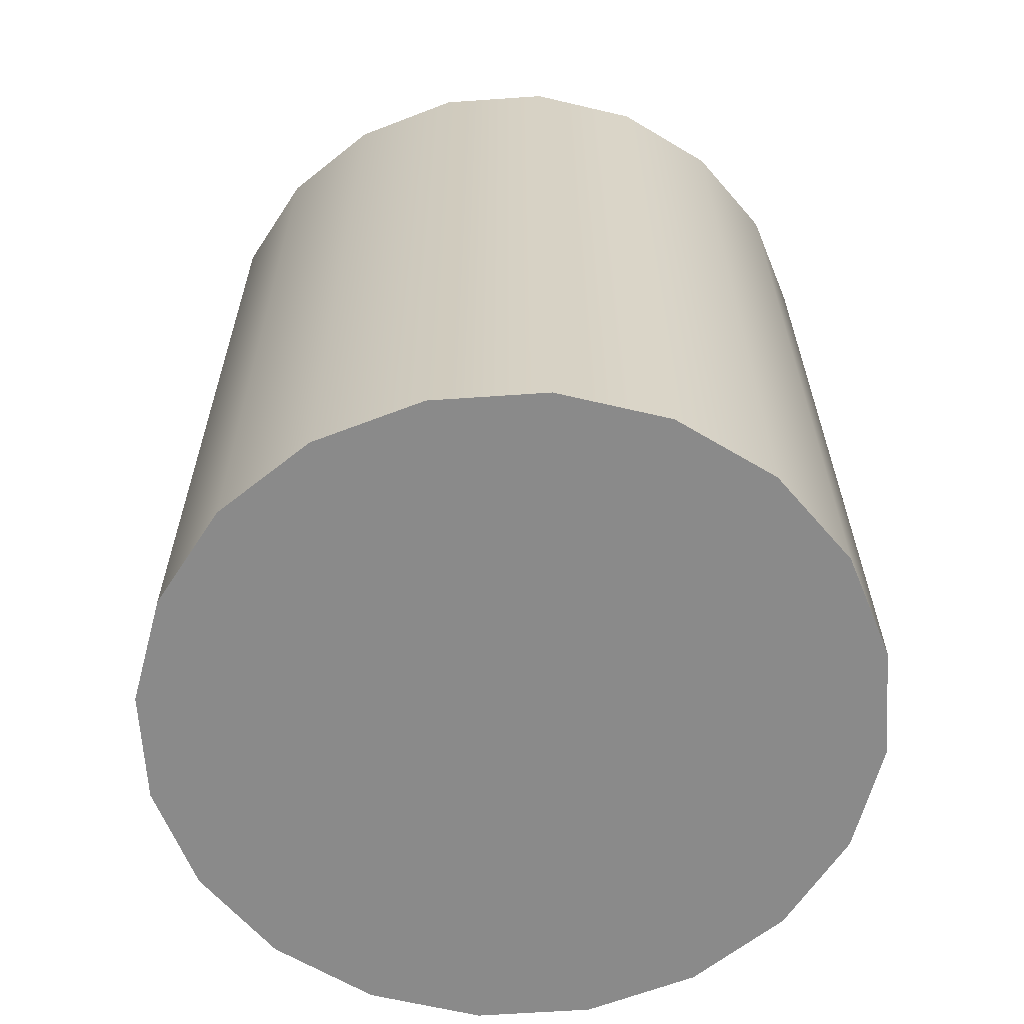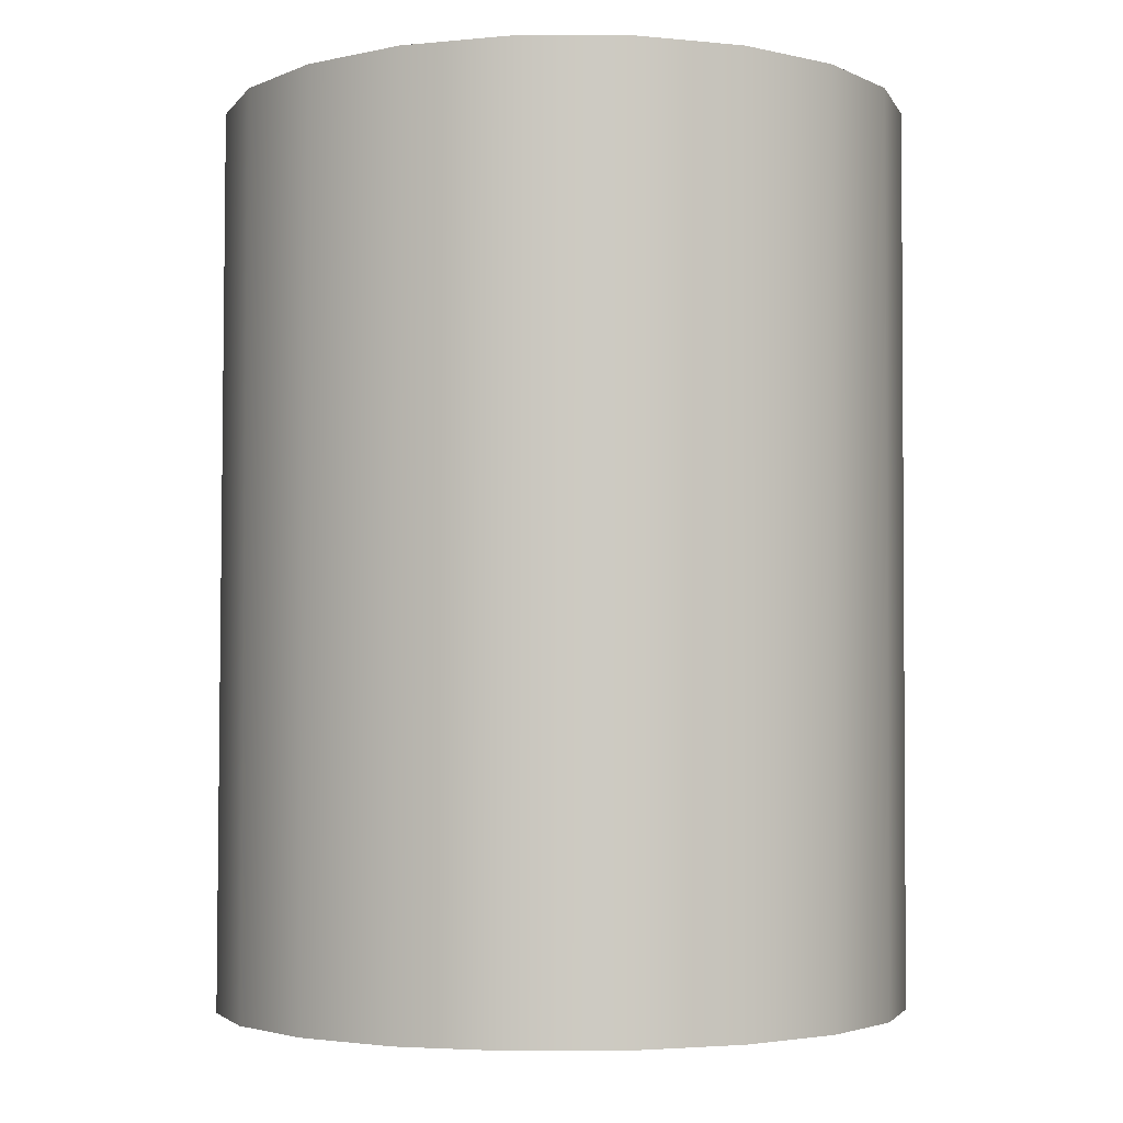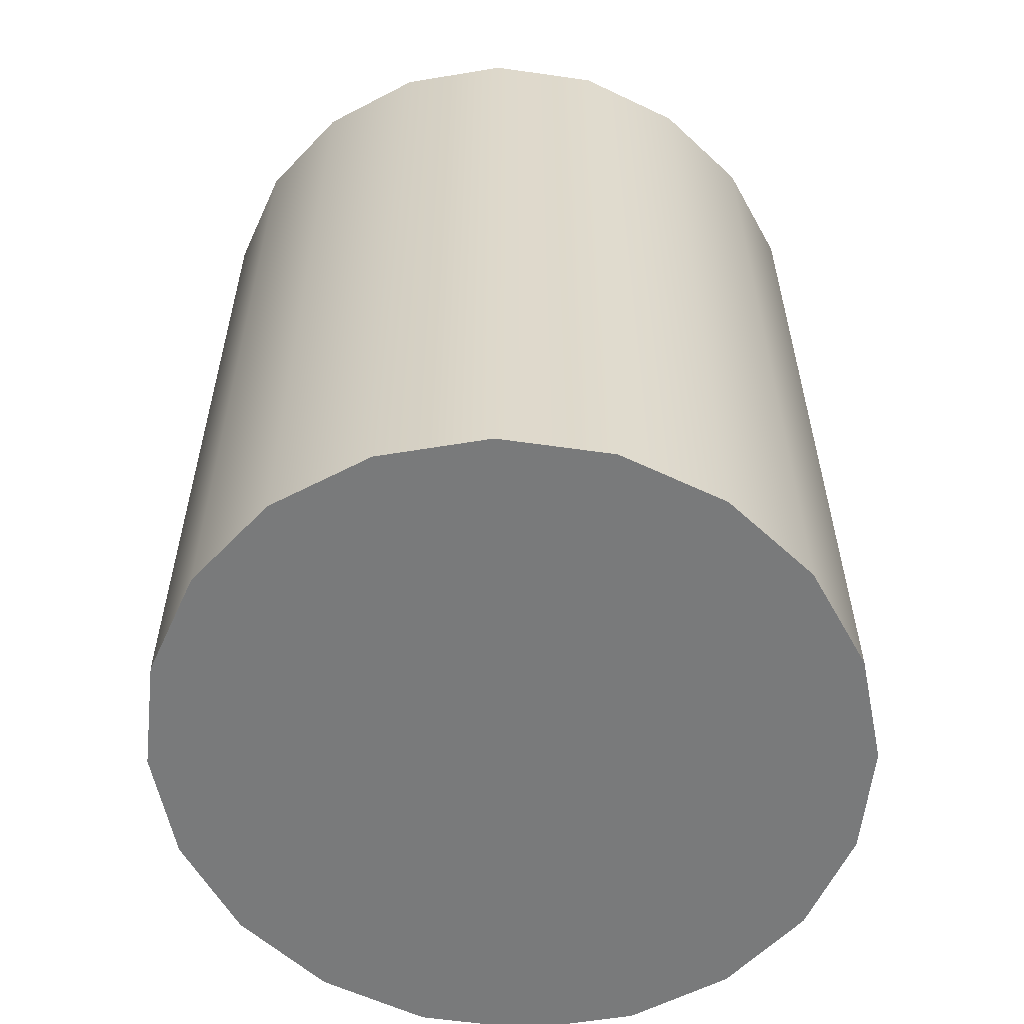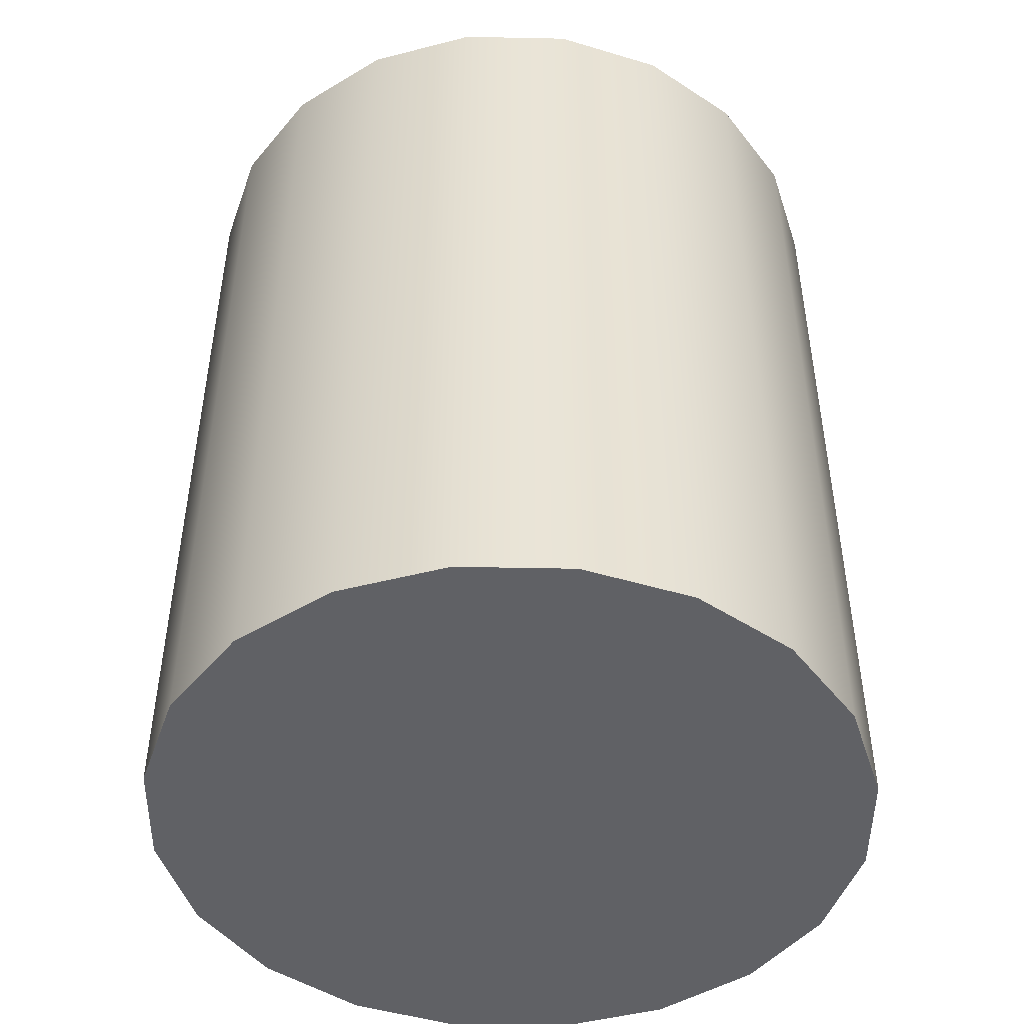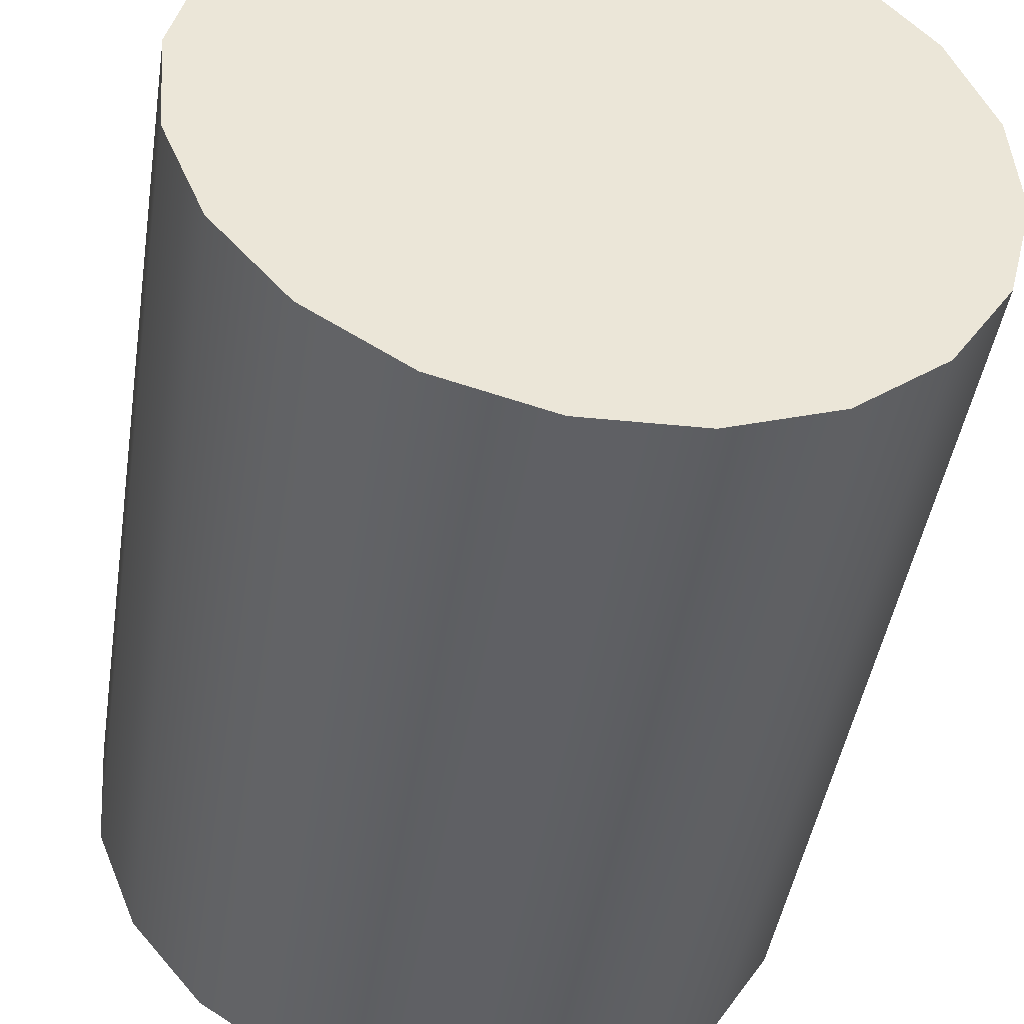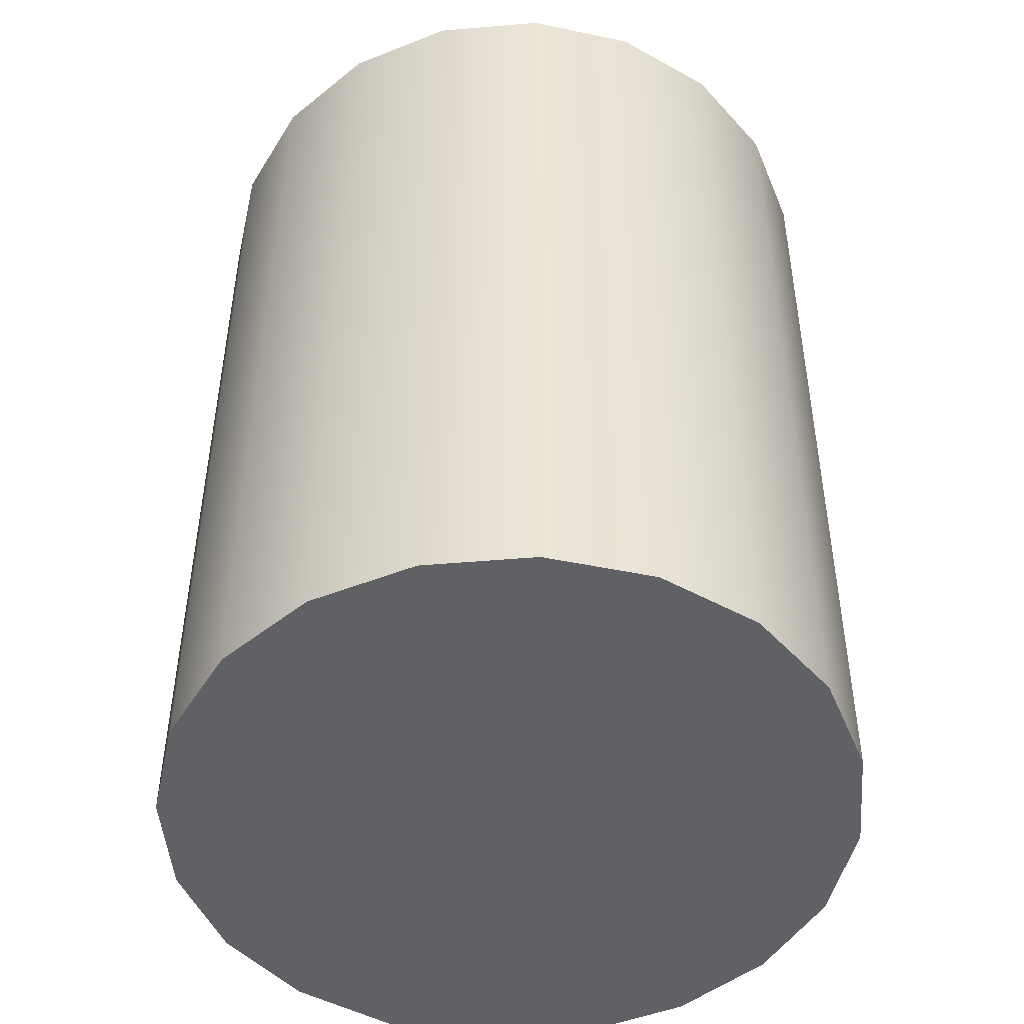
<metadata>
{"format":"obj","ext":"obj","renderer":"f3d","projection":"perspective","resolution":1024,"background":"white","views":[{"elev":-63.3,"azim":-143.5,"up":"+Y"},{"elev":-3.4,"azim":103.5,"up":"+Y"},{"elev":-58.2,"azim":-28.7,"up":"+Y"},{"elev":-47.8,"azim":13.7,"up":"+Y"},{"elev":-44.6,"azim":-8.9,"up":"+Z"},{"elev":-47.6,"azim":109.6,"up":"+Y"}]}
</metadata>
<code>
g default
v -0.1593 0.01124 -0.1737
v -0.2085 0.01098 -0.1154
v -0.2372 0.0107 -0.04565
v -0.2427 0.01042 0.02878
v -0.2244 0.01016 0.1006
v -0.1842 0.009945 0.1627
v -0.1259 0.009807 0.209
v -0.05534 0.009753 0.2351
v 0.02069 0.009789 0.2383
v 0.09469 0.009913 0.2184
v 0.1594 0.01011 0.1772
v 0.2086 0.01036 0.1189
v 0.2373 0.01064 0.04915
v 0.2428 0.01093 -0.02528
v 0.2245 0.01119 -0.09706
v 0.1843 0.0114 -0.1592
v 0.126 0.01154 -0.2055
v 0.05544 0.01159 -0.2316
v -0.02058 0.01156 -0.2348
v -0.09459 0.01143 -0.2149
v -0.159 0.6269 -0.1756
v -0.2081 0.6266 -0.1172
v -0.2369 0.6263 -0.04746
v -0.2424 0.626 0.02697
v -0.2241 0.6258 0.09875
v -0.1839 0.6256 0.1609
v -0.1256 0.6254 0.2072
v -0.055 0.6254 0.2333
v 0.02103 0.6254 0.2365
v 0.09503 0.6255 0.2166
v 0.1598 0.6257 0.1754
v 0.2089 0.626 0.1171
v 0.2376 0.6263 0.04734
v 0.2431 0.6266 -0.02709
v 0.2249 0.6268 -0.09887
v 0.1846 0.627 -0.161
v 0.1264 0.6272 -0.2073
v 0.05578 0.6272 -0.2334
v -0.02024 0.6272 -0.2366
v -0.09425 0.6271 -0.2167
v 5.3e-05 0.01067 0.00175
v 0.000391 0.6263 -5.9e-05
g pasted__pasted__pCylinder1 pasted__group139 group146
f 1 2 22 21
f 2 3 23 22
f 3 4 24 23
f 4 5 25 24
f 5 6 26 25
f 6 7 27 26
f 7 8 28 27
f 8 9 29 28
f 9 10 30 29
f 10 11 31 30
f 11 12 32 31
f 12 13 33 32
f 13 14 34 33
f 14 15 35 34
f 15 16 36 35
f 16 17 37 36
f 17 18 38 37
f 18 19 39 38
f 19 20 40 39
f 20 1 21 40
f 2 1 41
f 3 2 41
f 4 3 41
f 5 4 41
f 6 5 41
f 7 6 41
f 8 7 41
f 9 8 41
f 10 9 41
f 11 10 41
f 12 11 41
f 13 12 41
f 14 13 41
f 15 14 41
f 16 15 41
f 17 16 41
f 18 17 41
f 19 18 41
f 20 19 41
f 1 20 41
f 21 22 42
f 22 23 42
f 23 24 42
f 24 25 42
f 25 26 42
f 26 27 42
f 27 28 42
f 28 29 42
f 29 30 42
f 30 31 42
f 31 32 42
f 32 33 42
f 33 34 42
f 34 35 42
f 35 36 42
f 36 37 42
f 37 38 42
f 38 39 42
f 39 40 42
f 40 21 42

</code>
